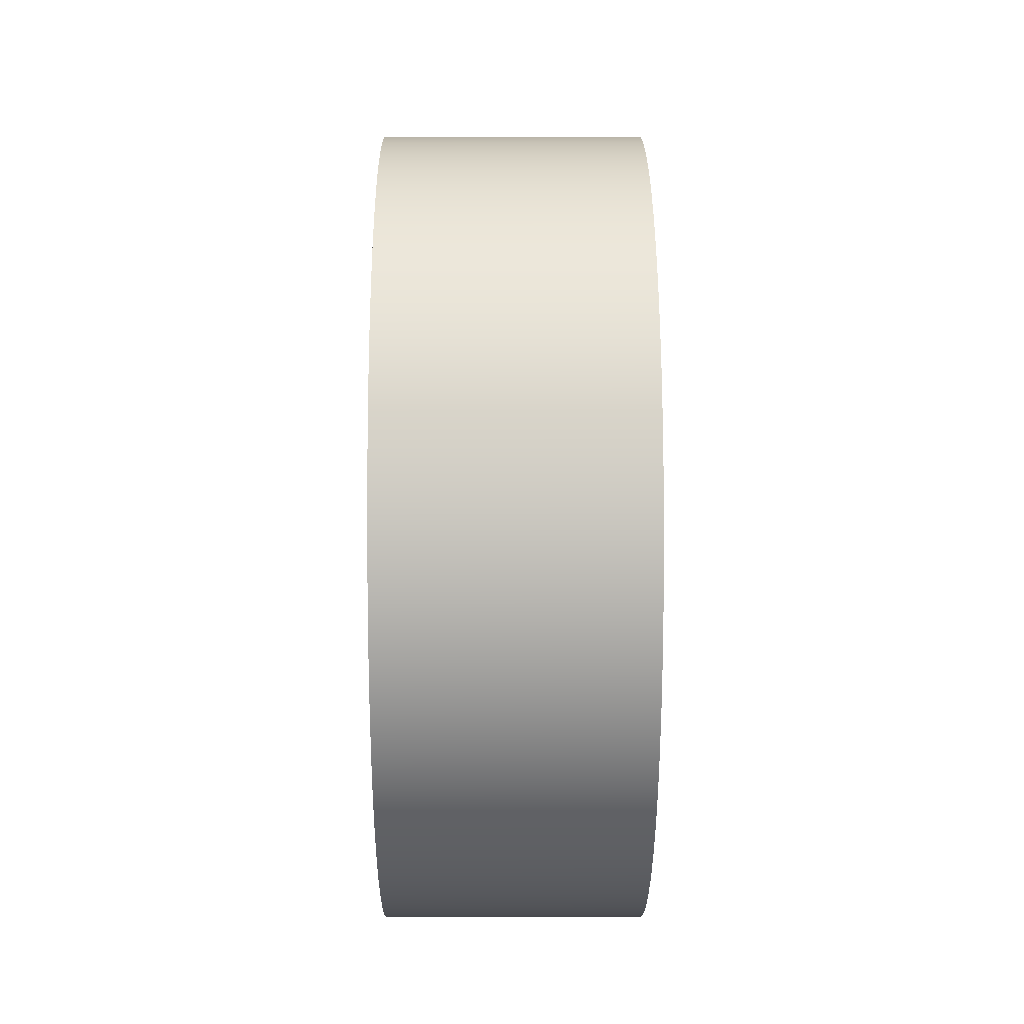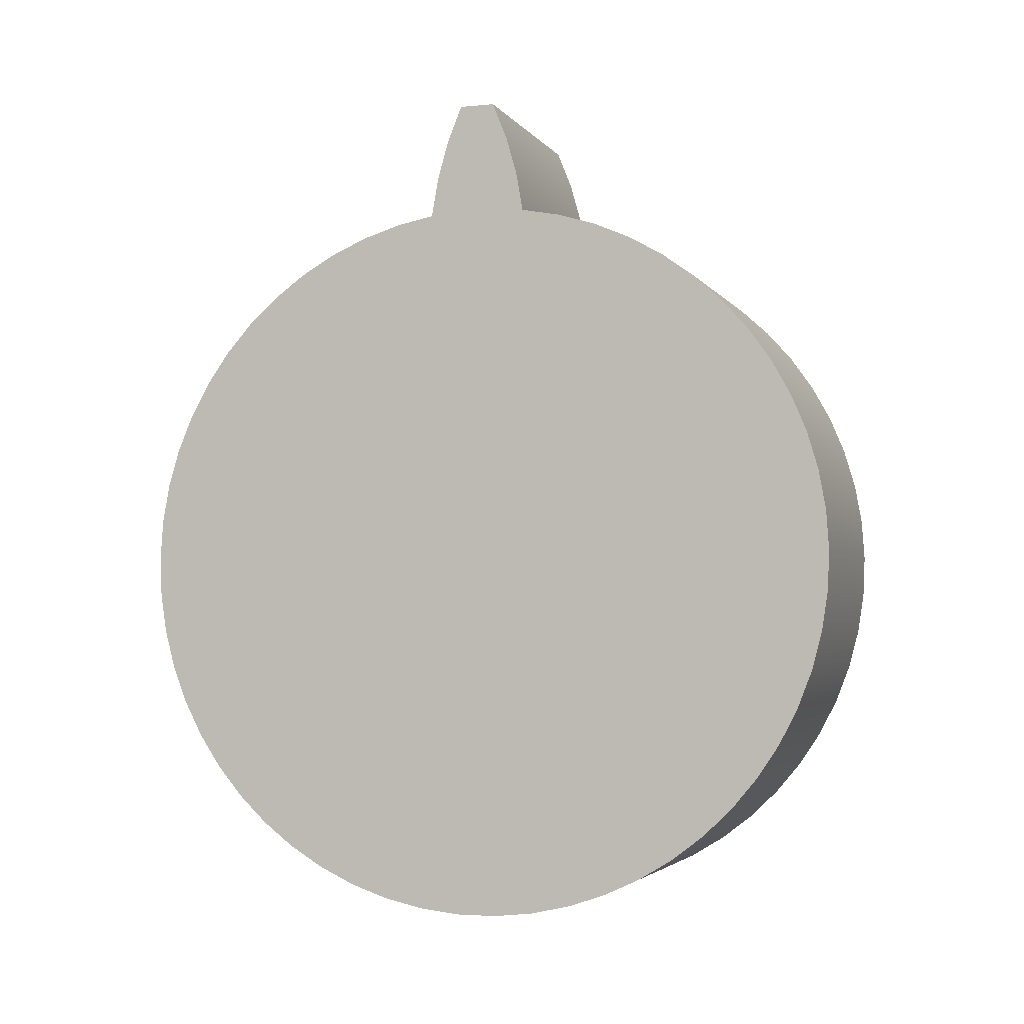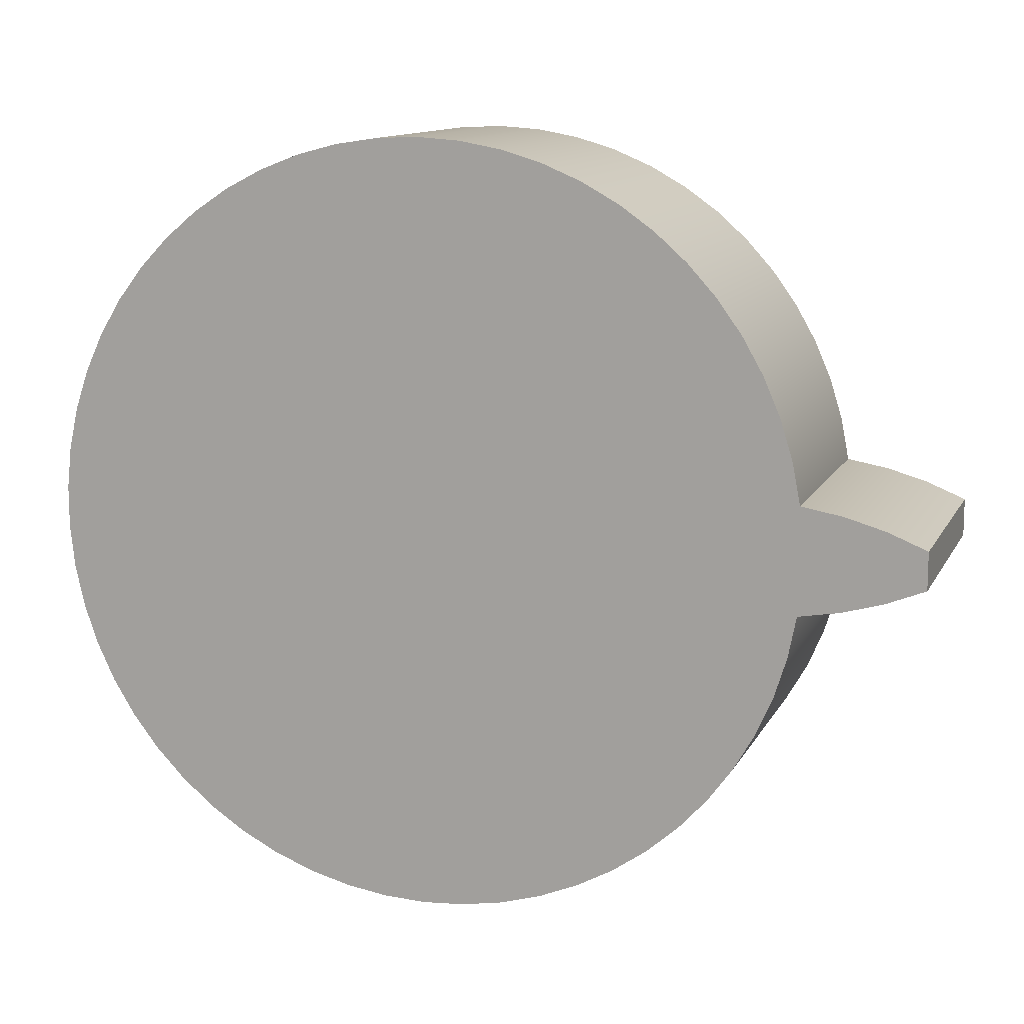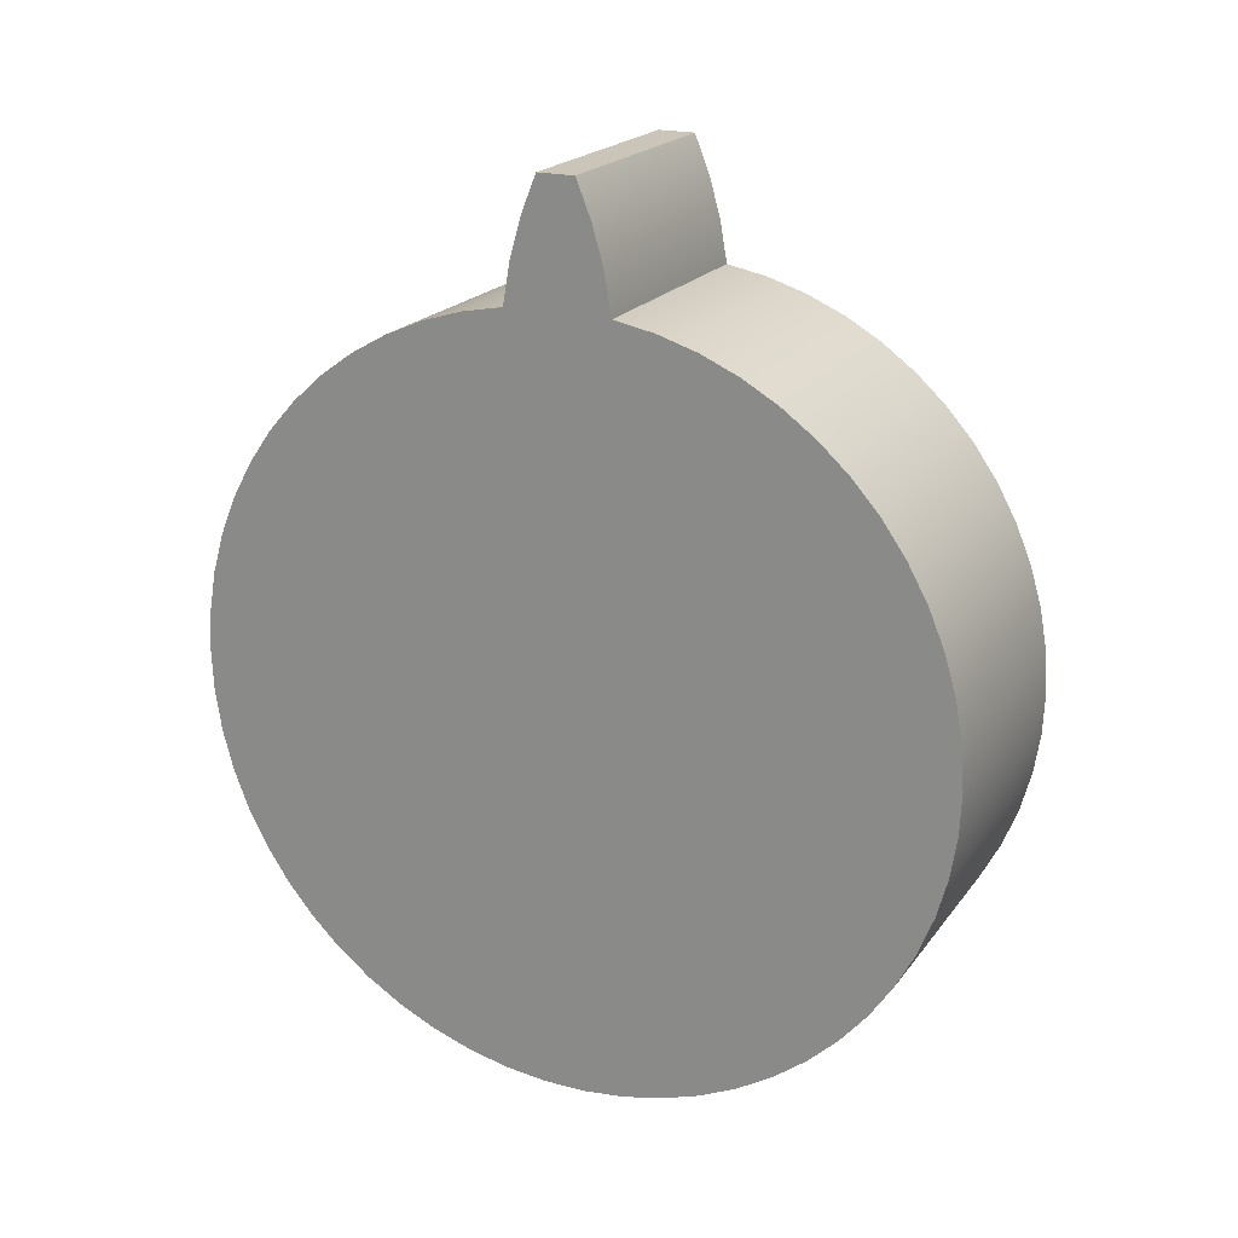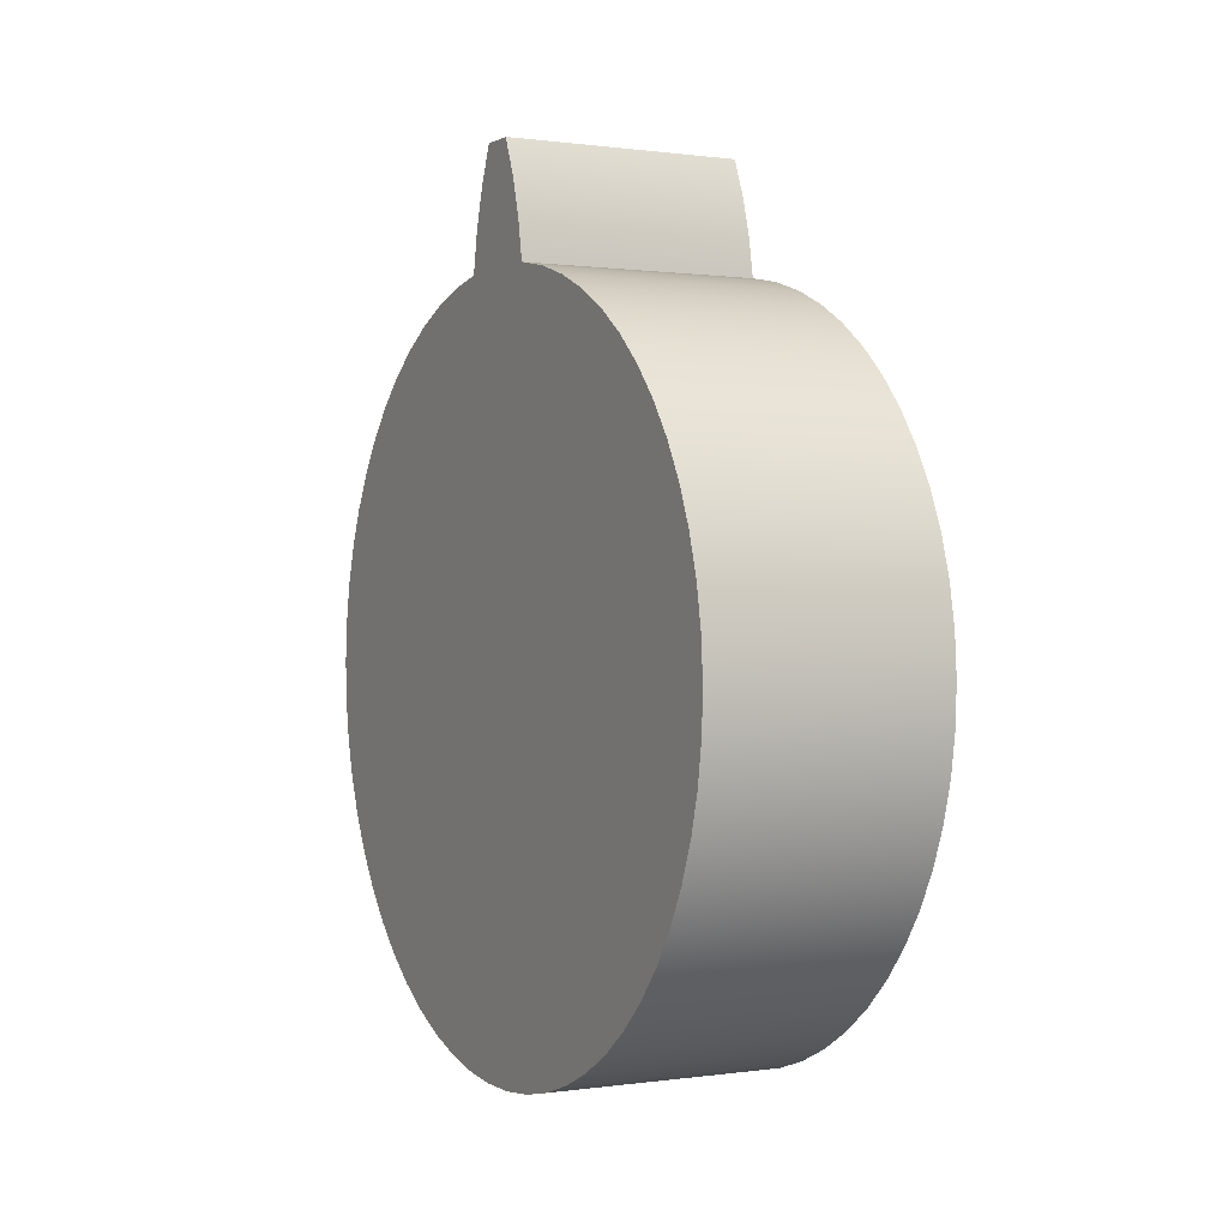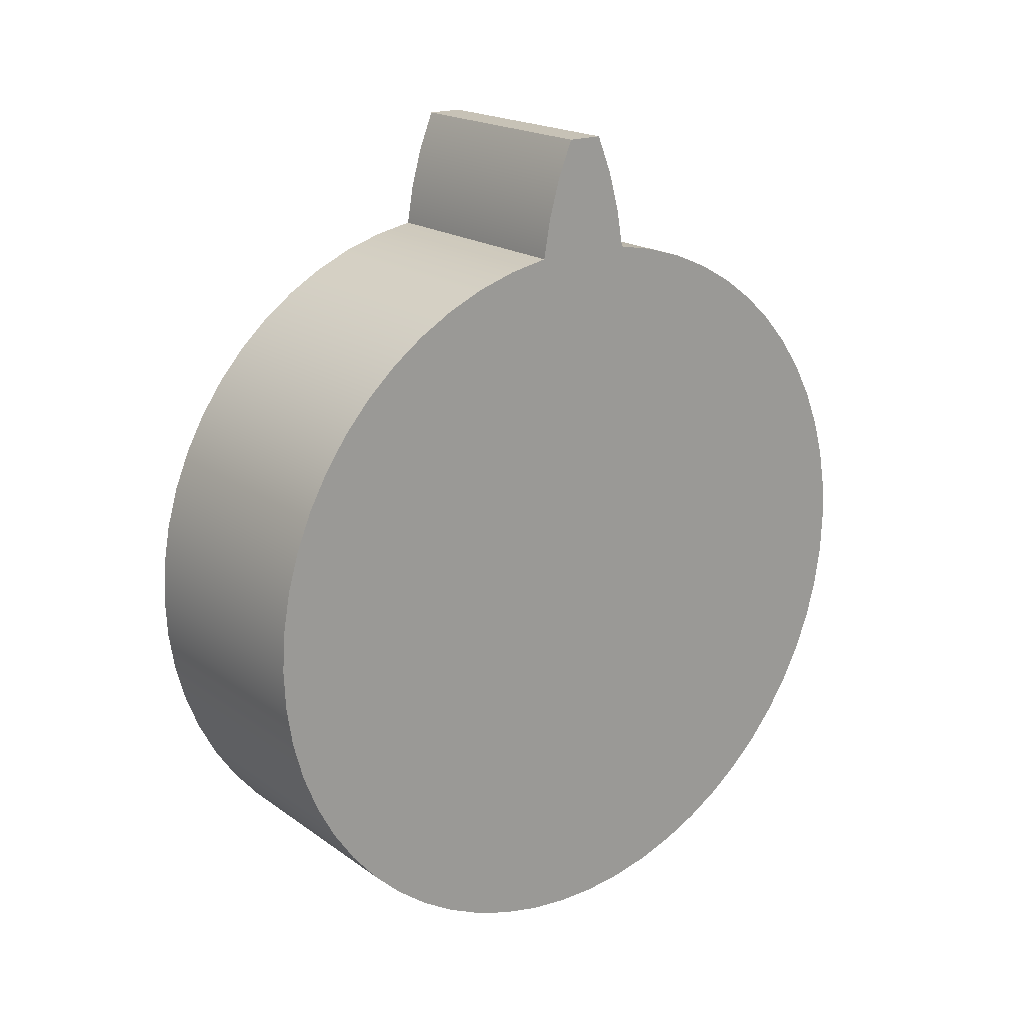
<metadata>
{"format":"obj","ext":"obj","renderer":"f3d","projection":"perspective","resolution":1024,"background":"white","views":[{"elev":14.2,"azim":-0.4,"up":"+Z"},{"elev":-3.5,"azim":-71.7,"up":"+Y"},{"elev":12.2,"azim":108.6,"up":"+Z"},{"elev":20.5,"azim":115.8,"up":"+Y"},{"elev":0.4,"azim":-27.8,"up":"+Y"},{"elev":19.3,"azim":52.3,"up":"+Y"}]}
</metadata>
<code>
v -0.225 0.9155 0.034
v 0.225 0.9155 0.034
v 0.225 0.9155 -0.034
v -0.225 0.9155 -0.034
v -0.225 0.6963 -0.0965
v 0.225 0.6963 -0.0965
v 0.225 0.6817 -0.1718
v 0.225 0.6589 -0.2451
v 0.225 0.6282 -0.3155
v 0.225 0.5901 -0.3821
v 0.225 0.5449 -0.4442
v 0.225 0.4933 -0.5009
v 0.225 0.4357 -0.5517
v 0.225 0.373 -0.5959
v 0.225 0.3058 -0.633
v 0.225 0.235 -0.6626
v 0.225 0.1613 -0.6842
v 0.225 0.08577 -0.6977
v 0.225 0.00919 -0.7029
v 0.225 -0.0675 -0.6998
v 0.225 -0.1434 -0.6882
v 0.225 -0.2176 -0.6685
v 0.225 -0.2891 -0.6408
v 0.225 -0.3573 -0.6055
v 0.225 -0.4211 -0.5629
v 0.225 -0.48 -0.5136
v 0.225 -0.5331 -0.4582
v 0.225 -0.5799 -0.3974
v 0.225 -0.6198 -0.3318
v 0.225 -0.6522 -0.2623
v 0.225 -0.677 -0.1896
v 0.225 -0.6936 -0.1147
v 0.225 -0.702 -0.03838
v 0.225 -0.702 0.03838
v 0.225 -0.6936 0.1147
v 0.225 -0.677 0.1896
v 0.225 -0.6522 0.2623
v 0.225 -0.6198 0.3318
v 0.225 -0.5799 0.3974
v 0.225 -0.5331 0.4582
v 0.225 -0.48 0.5136
v 0.225 -0.4211 0.5629
v 0.225 -0.3573 0.6055
v 0.225 -0.2891 0.6408
v 0.225 -0.2176 0.6685
v 0.225 -0.1434 0.6882
v 0.225 -0.0675 0.6998
v 0.225 0.00919 0.7029
v 0.225 0.08577 0.6977
v 0.225 0.1613 0.6842
v 0.225 0.235 0.6626
v 0.225 0.3058 0.633
v 0.225 0.373 0.5959
v 0.225 0.4357 0.5517
v 0.225 0.4933 0.5009
v 0.225 0.5449 0.4442
v 0.225 0.5901 0.3821
v 0.225 0.6282 0.3155
v 0.225 0.6589 0.2451
v 0.225 0.6817 0.1718
v 0.225 0.6963 0.0965
v -0.225 0.6963 0.0965
v -0.225 0.6817 0.1718
v -0.225 0.6589 0.2451
v -0.225 0.6282 0.3155
v -0.225 0.5901 0.3821
v -0.225 0.5449 0.4442
v -0.225 0.4933 0.5009
v -0.225 0.4357 0.5517
v -0.225 0.373 0.5959
v -0.225 0.3058 0.633
v -0.225 0.235 0.6626
v -0.225 0.1613 0.6842
v -0.225 0.08577 0.6977
v -0.225 0.00919 0.7029
v -0.225 -0.0675 0.6998
v -0.225 -0.1434 0.6882
v -0.225 -0.2176 0.6685
v -0.225 -0.2891 0.6408
v -0.225 -0.3573 0.6055
v -0.225 -0.4211 0.5629
v -0.225 -0.48 0.5136
v -0.225 -0.5331 0.4582
v -0.225 -0.5799 0.3974
v -0.225 -0.6198 0.3318
v -0.225 -0.6522 0.2623
v -0.225 -0.677 0.1896
v -0.225 -0.6936 0.1147
v -0.225 -0.702 0.03838
v -0.225 -0.702 -0.03838
v -0.225 -0.6936 -0.1147
v -0.225 -0.677 -0.1896
v -0.225 -0.6522 -0.2623
v -0.225 -0.6198 -0.3318
v -0.225 -0.5799 -0.3974
v -0.225 -0.5331 -0.4582
v -0.225 -0.48 -0.5136
v -0.225 -0.4211 -0.5629
v -0.225 -0.3573 -0.6055
v -0.225 -0.2891 -0.6408
v -0.225 -0.2176 -0.6685
v -0.225 -0.1434 -0.6882
v -0.225 -0.0675 -0.6998
v -0.225 0.00919 -0.7029
v -0.225 0.08577 -0.6977
v -0.225 0.1613 -0.6842
v -0.225 0.235 -0.6626
v -0.225 0.3058 -0.633
v -0.225 0.373 -0.5959
v -0.225 0.4357 -0.5517
v -0.225 0.4933 -0.5009
v -0.225 0.5449 -0.4442
v -0.225 0.5901 -0.3821
v -0.225 0.6282 -0.3155
v -0.225 0.6589 -0.2451
v -0.225 0.6817 -0.1718
v -0.225 0.6963 0.0965
v -0.225 0.7714 0.08335
v -0.225 0.8448 0.06244
v -0.225 0.9155 0.034
v -0.225 0.9155 -0.034
v -0.225 0.8448 -0.06244
v -0.225 0.7714 -0.08335
v -0.225 0.6963 -0.0965
v -0.225 0.6817 -0.1718
v -0.225 0.6589 -0.2451
v -0.225 0.6282 -0.3155
v -0.225 0.5901 -0.3821
v -0.225 0.5449 -0.4442
v -0.225 0.4933 -0.5009
v -0.225 0.4357 -0.5517
v -0.225 0.373 -0.5959
v -0.225 0.3058 -0.633
v -0.225 0.235 -0.6626
v -0.225 0.1613 -0.6842
v -0.225 0.08577 -0.6977
v -0.225 0.00919 -0.7029
v -0.225 -0.0675 -0.6998
v -0.225 -0.1434 -0.6882
v -0.225 -0.2176 -0.6685
v -0.225 -0.2891 -0.6408
v -0.225 -0.3573 -0.6055
v -0.225 -0.4211 -0.5629
v -0.225 -0.48 -0.5136
v -0.225 -0.5331 -0.4582
v -0.225 -0.5799 -0.3974
v -0.225 -0.6198 -0.3318
v -0.225 -0.6522 -0.2623
v -0.225 -0.677 -0.1896
v -0.225 -0.6936 -0.1147
v -0.225 -0.702 -0.03838
v -0.225 -0.702 0.03838
v -0.225 -0.6936 0.1147
v -0.225 -0.677 0.1896
v -0.225 -0.6522 0.2623
v -0.225 -0.6198 0.3318
v -0.225 -0.5799 0.3974
v -0.225 -0.5331 0.4582
v -0.225 -0.48 0.5136
v -0.225 -0.4211 0.5629
v -0.225 -0.3573 0.6055
v -0.225 -0.2891 0.6408
v -0.225 -0.2176 0.6685
v -0.225 -0.1434 0.6882
v -0.225 -0.0675 0.6998
v -0.225 0.00919 0.7029
v -0.225 0.08577 0.6977
v -0.225 0.1613 0.6842
v -0.225 0.235 0.6626
v -0.225 0.3058 0.633
v -0.225 0.373 0.5959
v -0.225 0.4357 0.5517
v -0.225 0.4933 0.5009
v -0.225 0.5449 0.4442
v -0.225 0.5901 0.3821
v -0.225 0.6282 0.3155
v -0.225 0.6589 0.2451
v -0.225 0.6817 0.1718
v -0.225 0.9155 -0.034
v 0.225 0.9155 -0.034
v 0.225 0.8448 -0.06244
v 0.225 0.7714 -0.08335
v 0.225 0.6963 -0.0965
v -0.225 0.6963 -0.0965
v -0.225 0.7714 -0.08335
v -0.225 0.8448 -0.06244
v -0.225 0.6963 0.0965
v 0.225 0.6963 0.0965
v 0.225 0.7714 0.08335
v 0.225 0.8448 0.06244
v 0.225 0.9155 0.034
v -0.225 0.9155 0.034
v -0.225 0.8448 0.06244
v -0.225 0.7714 0.08335
v 0.225 0.9155 0.034
v 0.225 0.8448 0.06244
v 0.225 0.7714 0.08335
v 0.225 0.6963 0.0965
v 0.225 0.6817 0.1718
v 0.225 0.6589 0.2451
v 0.225 0.6282 0.3155
v 0.225 0.5901 0.3821
v 0.225 0.5449 0.4442
v 0.225 0.4933 0.5009
v 0.225 0.4357 0.5517
v 0.225 0.373 0.5959
v 0.225 0.3058 0.633
v 0.225 0.235 0.6626
v 0.225 0.1613 0.6842
v 0.225 0.08577 0.6977
v 0.225 0.00919 0.7029
v 0.225 -0.0675 0.6998
v 0.225 -0.1434 0.6882
v 0.225 -0.2176 0.6685
v 0.225 -0.2891 0.6408
v 0.225 -0.3573 0.6055
v 0.225 -0.4211 0.5629
v 0.225 -0.48 0.5136
v 0.225 -0.5331 0.4582
v 0.225 -0.5799 0.3974
v 0.225 -0.6198 0.3318
v 0.225 -0.6522 0.2623
v 0.225 -0.677 0.1896
v 0.225 -0.6936 0.1147
v 0.225 -0.702 0.03838
v 0.225 -0.702 -0.03838
v 0.225 -0.6936 -0.1147
v 0.225 -0.677 -0.1896
v 0.225 -0.6522 -0.2623
v 0.225 -0.6198 -0.3318
v 0.225 -0.5799 -0.3974
v 0.225 -0.5331 -0.4582
v 0.225 -0.48 -0.5136
v 0.225 -0.4211 -0.5629
v 0.225 -0.3573 -0.6055
v 0.225 -0.2891 -0.6408
v 0.225 -0.2176 -0.6685
v 0.225 -0.1434 -0.6882
v 0.225 -0.0675 -0.6998
v 0.225 0.00919 -0.7029
v 0.225 0.08577 -0.6977
v 0.225 0.1613 -0.6842
v 0.225 0.235 -0.6626
v 0.225 0.3058 -0.633
v 0.225 0.373 -0.5959
v 0.225 0.4357 -0.5517
v 0.225 0.4933 -0.5009
v 0.225 0.5449 -0.4442
v 0.225 0.5901 -0.3821
v 0.225 0.6282 -0.3155
v 0.225 0.6589 -0.2451
v 0.225 0.6817 -0.1718
v 0.225 0.6963 -0.0965
v 0.225 0.7714 -0.08335
v 0.225 0.8448 -0.06244
v 0.225 0.9155 -0.034
f 2 3 1
f 1 3 4
f 5 6 116
f 116 6 7
f 116 7 115
f 115 7 8
f 115 8 114
f 114 8 9
f 114 9 113
f 113 9 10
f 113 10 112
f 112 10 11
f 112 11 111
f 111 11 12
f 111 12 110
f 110 12 13
f 110 13 109
f 109 13 14
f 109 14 108
f 108 14 15
f 108 15 107
f 107 15 16
f 107 16 106
f 106 16 17
f 106 17 105
f 105 17 18
f 105 18 104
f 104 18 19
f 104 19 103
f 103 19 20
f 103 20 102
f 102 20 21
f 102 21 101
f 101 21 22
f 101 22 100
f 100 22 23
f 100 23 99
f 99 23 24
f 99 24 98
f 98 24 25
f 98 25 97
f 97 25 26
f 97 26 96
f 96 26 27
f 96 27 95
f 95 27 28
f 95 28 94
f 94 28 29
f 94 29 93
f 93 29 30
f 93 30 92
f 92 30 31
f 92 31 91
f 91 31 32
f 91 32 90
f 90 32 33
f 90 33 89
f 89 33 34
f 89 34 88
f 88 34 35
f 88 35 87
f 87 35 36
f 87 36 86
f 86 36 37
f 86 37 85
f 85 37 38
f 85 38 84
f 84 38 39
f 84 39 83
f 83 39 40
f 83 40 82
f 82 40 41
f 82 41 81
f 81 41 42
f 81 42 80
f 80 42 43
f 80 43 79
f 79 43 44
f 79 44 78
f 78 44 45
f 78 45 77
f 77 45 46
f 77 46 76
f 76 46 47
f 76 47 75
f 75 47 48
f 75 48 74
f 74 48 49
f 74 49 73
f 73 49 50
f 73 50 72
f 72 50 51
f 72 51 71
f 71 51 52
f 71 52 70
f 70 52 53
f 70 53 69
f 69 53 54
f 69 54 68
f 68 54 55
f 68 55 67
f 67 55 56
f 67 56 66
f 66 56 57
f 66 57 65
f 65 57 58
f 65 58 64
f 64 58 59
f 64 59 63
f 63 59 60
f 63 60 62
f 62 60 61
f 118 123 117
f 117 123 124
f 117 124 178
f 178 124 177
f 177 124 176
f 176 124 175
f 175 124 174
f 174 124 173
f 173 124 172
f 172 124 171
f 171 124 170
f 170 124 169
f 169 124 168
f 168 124 167
f 167 124 166
f 166 124 165
f 165 124 164
f 164 124 163
f 163 124 162
f 162 124 161
f 161 124 160
f 160 124 159
f 159 124 158
f 158 124 125
f 158 125 126
f 123 118 122
f 122 118 119
f 122 119 121
f 121 119 120
f 126 127 158
f 158 127 128
f 158 128 129
f 129 130 158
f 158 130 131
f 158 131 132
f 132 133 158
f 158 133 134
f 158 134 135
f 135 136 158
f 158 136 137
f 158 137 138
f 138 139 158
f 158 139 140
f 158 140 141
f 141 142 158
f 158 142 143
f 158 143 144
f 144 145 158
f 158 145 157
f 157 145 146
f 157 146 156
f 156 146 147
f 156 147 155
f 155 147 148
f 155 148 154
f 154 148 149
f 154 149 153
f 153 149 150
f 153 150 152
f 152 150 151
f 179 180 186
f 186 180 181
f 186 181 185
f 185 181 182
f 185 182 184
f 184 182 183
f 187 188 194
f 194 188 189
f 194 189 193
f 193 189 190
f 193 190 192
f 192 190 191
f 256 195 255
f 255 195 196
f 255 196 254
f 254 196 197
f 254 197 253
f 253 197 198
f 253 198 252
f 252 198 251
f 251 198 250
f 250 198 249
f 249 198 248
f 248 198 247
f 247 198 246
f 246 198 245
f 245 198 244
f 244 198 243
f 243 198 242
f 242 198 241
f 241 198 240
f 240 198 239
f 239 198 238
f 238 198 237
f 237 198 236
f 236 198 235
f 235 198 234
f 234 198 233
f 233 198 232
f 232 198 199
f 232 199 200
f 200 201 232
f 232 201 202
f 232 202 203
f 203 204 232
f 232 204 205
f 232 205 206
f 206 207 232
f 232 207 208
f 232 208 209
f 209 210 232
f 232 210 211
f 232 211 212
f 212 213 232
f 232 213 214
f 232 214 215
f 215 216 232
f 232 216 217
f 232 217 218
f 218 219 232
f 232 219 231
f 231 219 220
f 231 220 230
f 230 220 221
f 230 221 229
f 229 221 222
f 229 222 228
f 228 222 223
f 228 223 227
f 227 223 224
f 227 224 226
f 226 224 225

</code>
